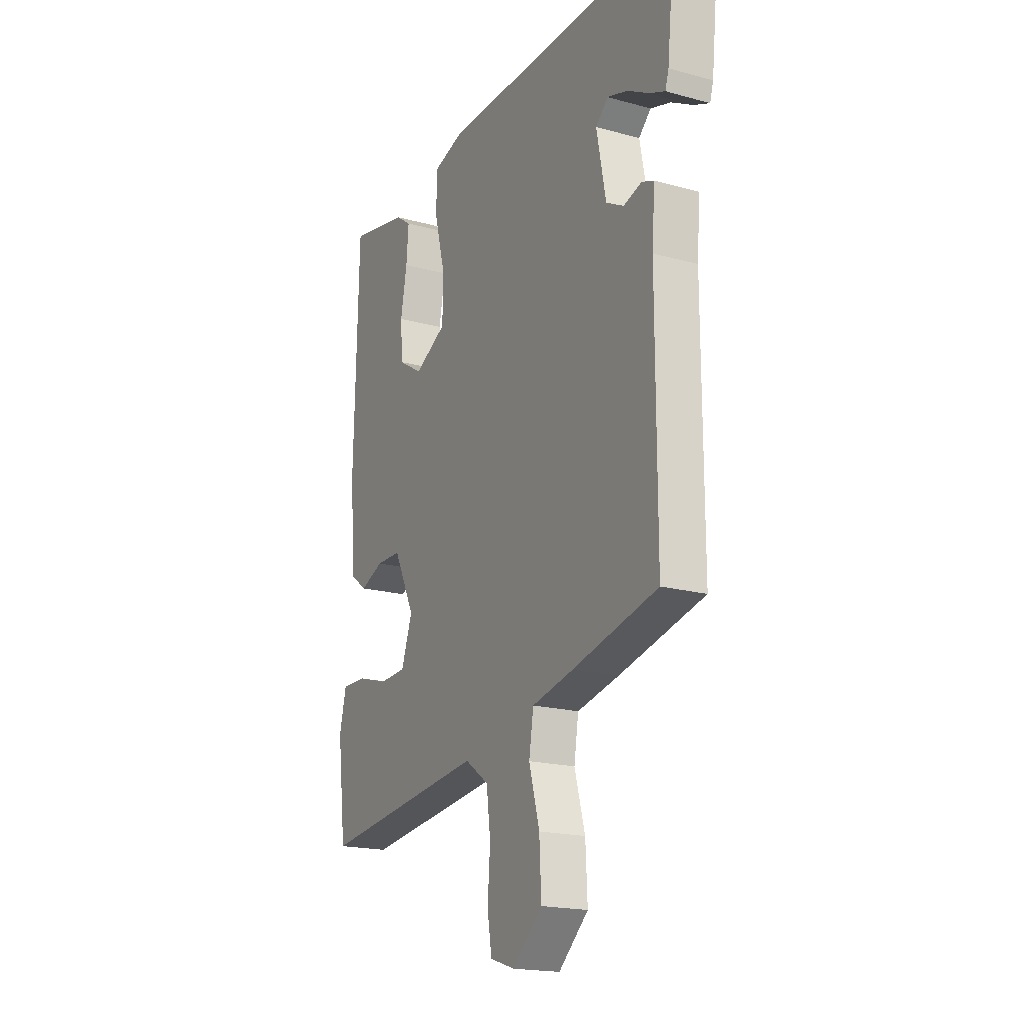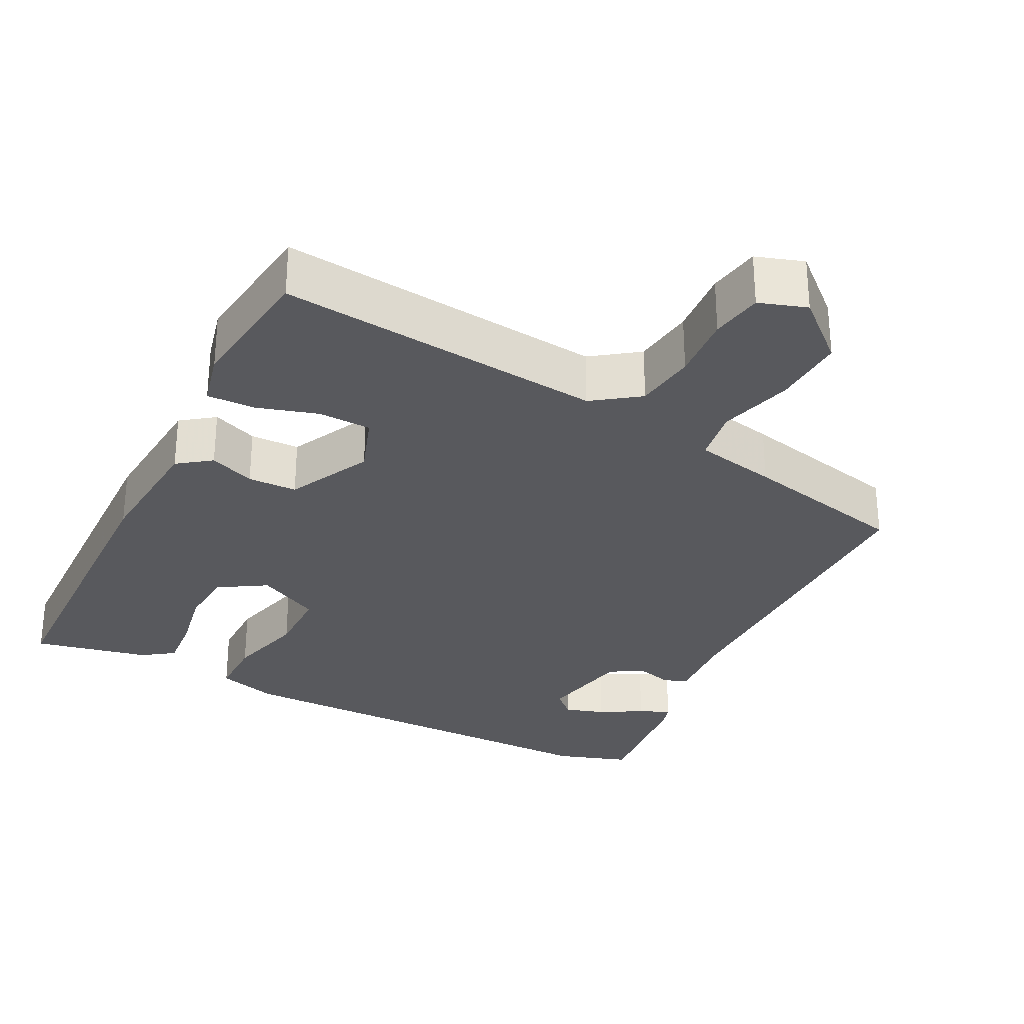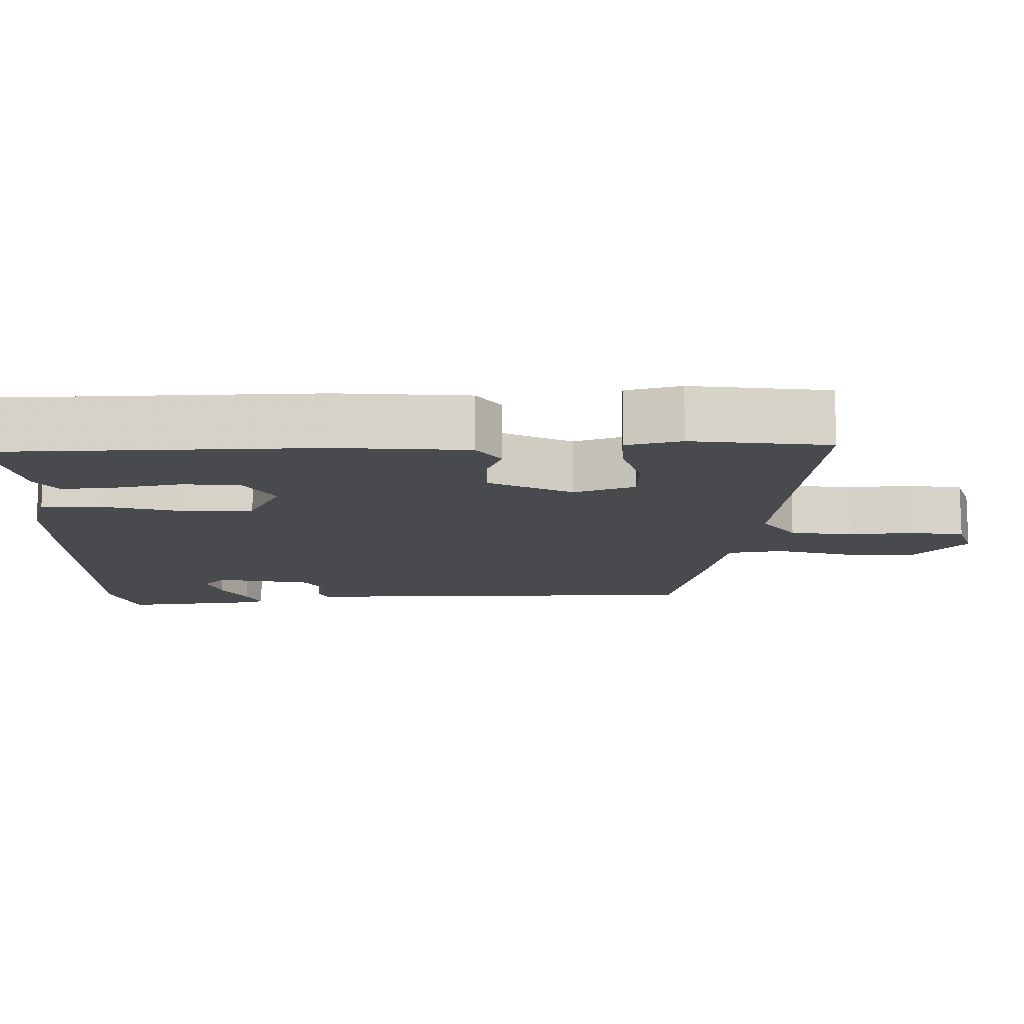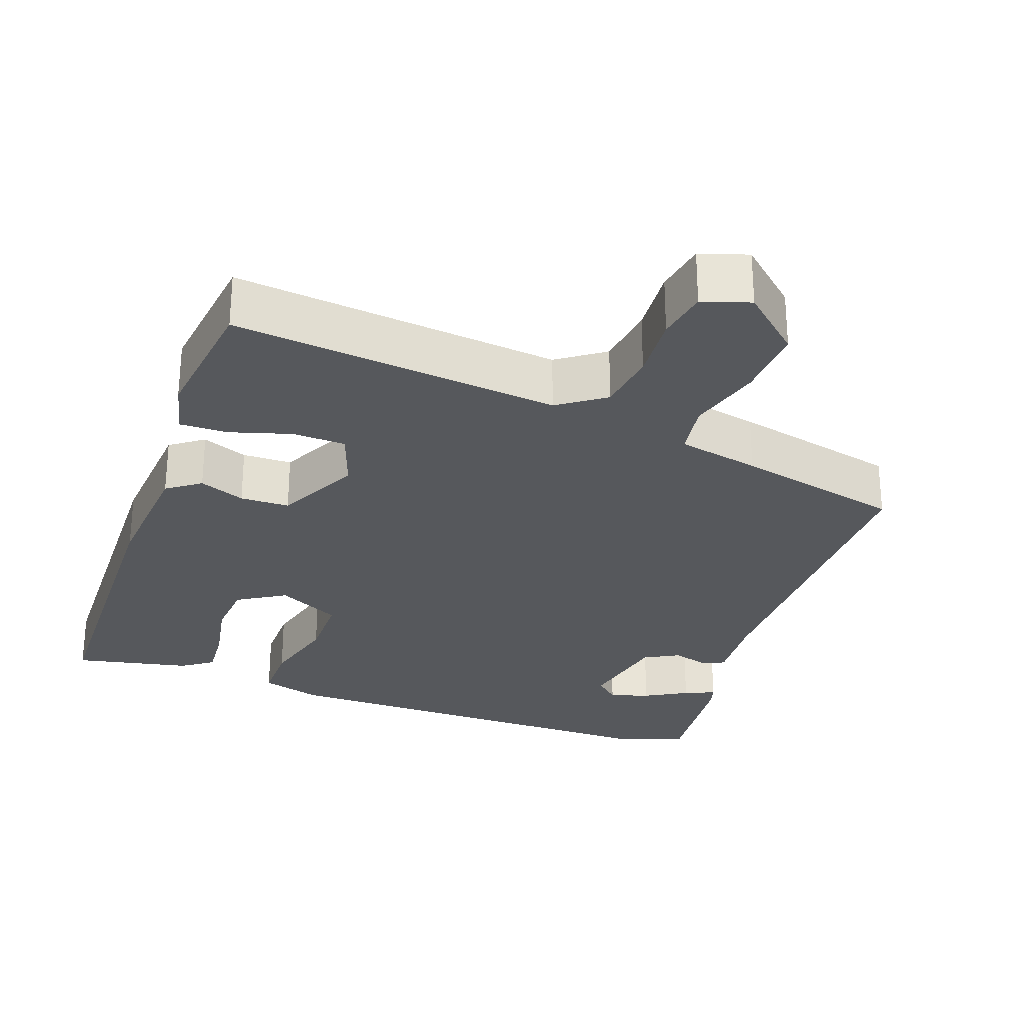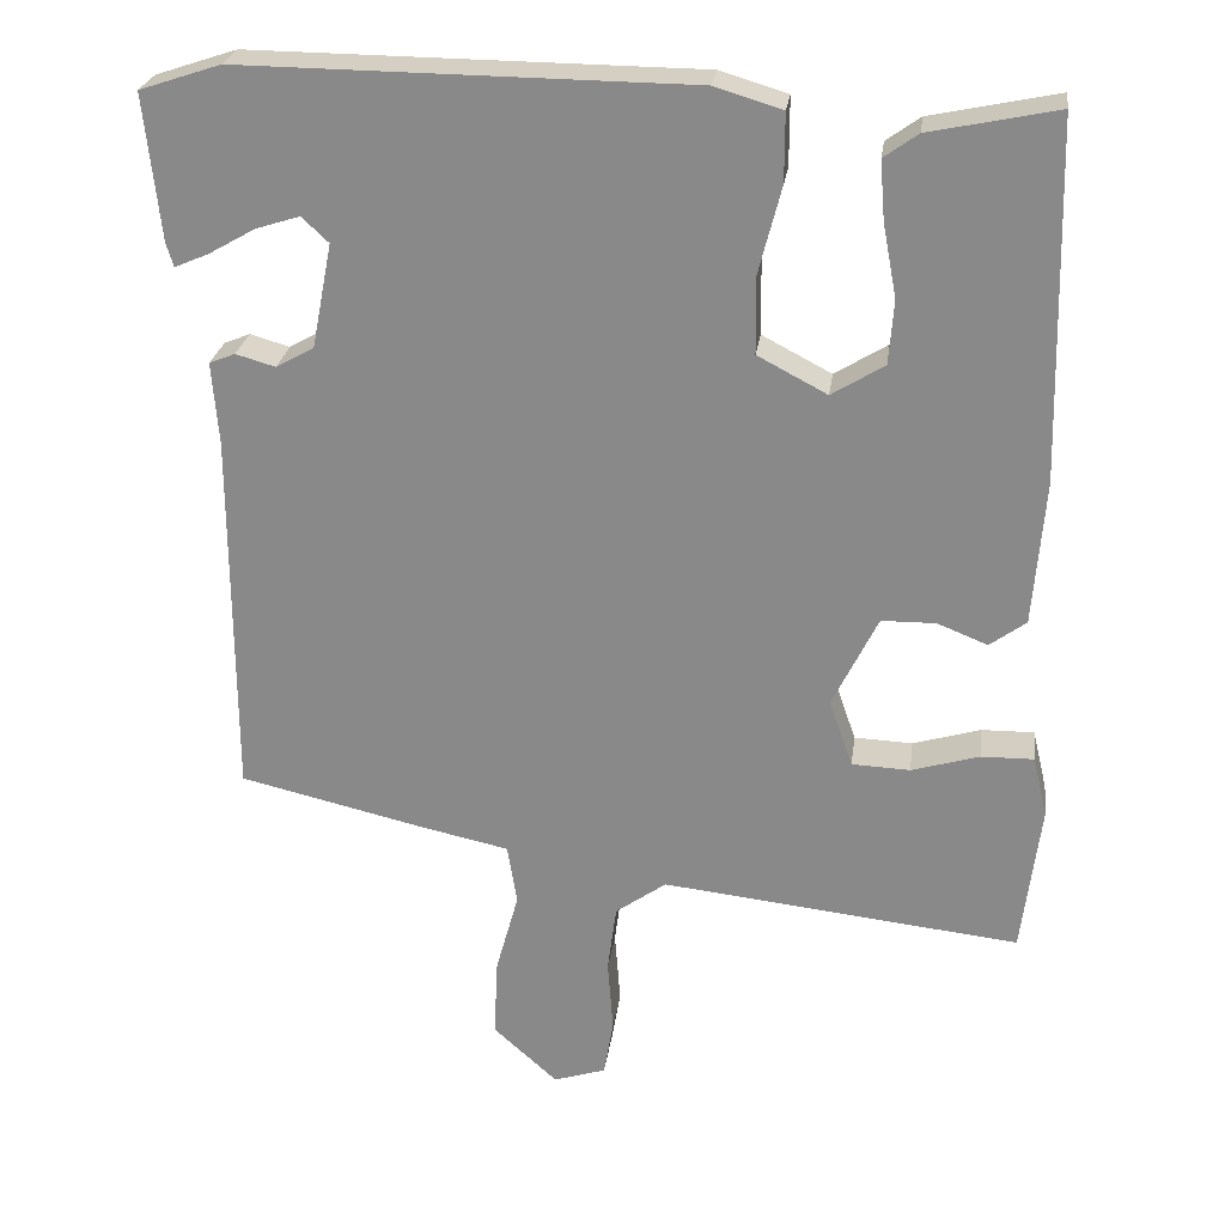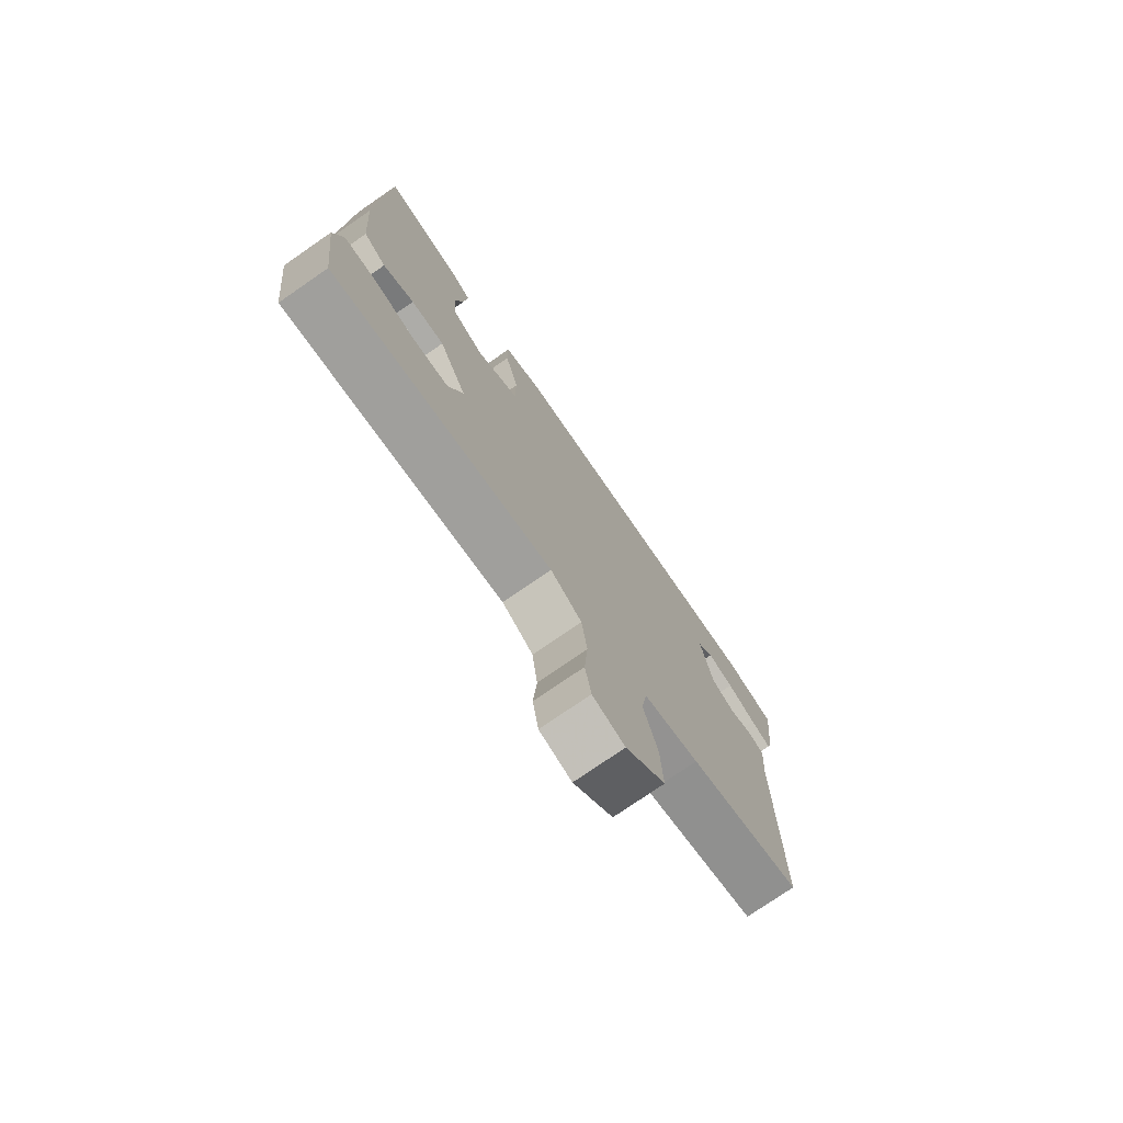
<metadata>
{"format":"obj","ext":"obj","renderer":"f3d","projection":"perspective","resolution":1024,"background":"white","views":[{"elev":-19.0,"azim":-117.4,"up":"+Z"},{"elev":-29.8,"azim":153.2,"up":"+Y"},{"elev":-12.8,"azim":91.2,"up":"+Y"},{"elev":-27.9,"azim":160.3,"up":"+Y"},{"elev":25.5,"azim":7.7,"up":"+Z"},{"elev":-76.0,"azim":124.6,"up":"+Z"}]}
</metadata>
<code>
v 0.496 0.07 -0.569
v 0.052 0.07 -0.52
v -0.011 0.07 -0.565
v -0.022 0.07 -0.649
v -0.015 0.07 -0.74
v -0.027 0.07 -0.811
v -0.092 0.07 -0.832
v -0.172 0.07 -0.76
v -0.167 0.07 -0.66
v -0.139 0.07 -0.559
v -0.151 0.07 -0.484
v -0.263 0.07 -0.46
v -0.49 0.07 -0.407
v -0.49 0.07 0.051
v -0.498 0.07 0.154
v -0.466 0.07 0.167
v -0.417 0.07 0.153
v -0.37 0.07 0.179
v -0.345 0.07 0.308
v -0.378 0.07 0.339
v -0.432 0.07 0.322
v -0.49 0.07 0.289
v -0.532 0.07 0.271
v -0.541 0.07 0.301
v -0.56 0.07 0.48
v -0.46 0.07 0.513
v 0.094 0.07 0.508
v 0.177 0.07 0.483
v 0.177 0.07 0.399
v 0.149 0.07 0.291
v 0.15 0.07 0.196
v 0.236 0.07 0.151
v 0.301 0.07 0.191
v 0.307 0.07 0.27
v 0.29 0.07 0.36
v 0.284 0.07 0.433
v 0.326 0.07 0.463
v 0.484 0.07 0.496
v 0.495 0.07 0.055
v 0.481 0.07 -0.124
v 0.436 0.07 -0.157
v 0.374 0.07 -0.132
v 0.307 0.07 -0.133
v 0.251 0.07 -0.247
v 0.28 0.07 -0.33
v 0.352 0.07 -0.333
v 0.436 0.07 -0.308
v 0.501 0.07 -0.307
v 0.519 0.07 -0.382
v 0.496 0 -0.569
v 0.052 0 -0.52
v -0.011 0 -0.565
v -0.022 0 -0.649
v -0.015 0 -0.74
v -0.027 0 -0.811
v -0.092 0 -0.832
v -0.172 0 -0.76
v -0.167 0 -0.66
v -0.139 0 -0.559
v -0.151 0 -0.484
v -0.263 0 -0.46
v -0.49 0 -0.407
v -0.49 0 0.051
v -0.498 0 0.154
v -0.466 0 0.167
v -0.417 0 0.153
v -0.37 0 0.179
v -0.345 0 0.308
v -0.378 0 0.339
v -0.432 0 0.322
v -0.49 0 0.289
v -0.532 0 0.271
v -0.541 0 0.301
v -0.56 0 0.48
v -0.46 0 0.513
v 0.094 0 0.508
v 0.177 0 0.483
v 0.177 0 0.399
v 0.149 0 0.291
v 0.15 0 0.196
v 0.236 0 0.151
v 0.301 0 0.191
v 0.307 0 0.27
v 0.29 0 0.36
v 0.284 0 0.433
v 0.326 0 0.463
v 0.484 0 0.496
v 0.495 0 0.055
v 0.481 0 -0.124
v 0.436 0 -0.157
v 0.374 0 -0.132
v 0.307 0 -0.133
v 0.251 0 -0.247
v 0.28 0 -0.33
v 0.352 0 -0.333
v 0.436 0 -0.308
v 0.501 0 -0.307
v 0.519 0 -0.382
f 46 47 48 49
f 45 46 49 1
f 39 40 41 42
f 39 42 43
f 38 39 43
f 34 35 36 37
f 33 34 37 38
f 27 28 29 30
f 27 30 31
f 26 27 31
f 25 26 31 32
f 21 22 23 24
f 20 21 24 25
f 14 15 16 17
f 14 17 18
f 11 12 13 14
f 11 14 18
f 7 8 9 10
f 7 10 11
f 4 5 6 7
f 3 4 7 11
f 2 3 11 18
f 45 1 2 18
f 33 38 43 44
f 32 33 44
f 20 25 32
f 19 20 32 44
f 18 19 44 45
f 98 97 96 95
f 50 98 95 94
f 91 90 89 88
f 92 91 88
f 92 88 87
f 86 85 84 83
f 87 86 83 82
f 79 78 77 76
f 80 79 76
f 80 76 75
f 81 80 75 74
f 73 72 71 70
f 74 73 70 69
f 66 65 64 63
f 67 66 63
f 63 62 61 60
f 67 63 60
f 59 58 57 56
f 60 59 56
f 56 55 54 53
f 60 56 53 52
f 67 60 52 51
f 67 51 50 94
f 93 92 87 82
f 93 82 81
f 81 74 69
f 93 81 69 68
f 94 93 68 67
f 1 50 51 2
f 2 51 52 3
f 3 52 53 4
f 4 53 54 5
f 5 54 55 6
f 6 55 56 7
f 7 56 57 8
f 8 57 58 9
f 9 58 59 10
f 10 59 60 11
f 11 60 61 12
f 12 61 62 13
f 13 62 63 14
f 14 63 64 15
f 15 64 65 16
f 16 65 66 17
f 17 66 67 18
f 18 67 68 19
f 19 68 69 20
f 20 69 70 21
f 21 70 71 22
f 22 71 72 23
f 23 72 73 24
f 24 73 74 25
f 25 74 75 26
f 26 75 76 27
f 27 76 77 28
f 28 77 78 29
f 29 78 79 30
f 30 79 80 31
f 31 80 81 32
f 32 81 82 33
f 33 82 83 34
f 34 83 84 35
f 35 84 85 36
f 36 85 86 37
f 37 86 87 38
f 38 87 88 39
f 39 88 89 40
f 40 89 90 41
f 41 90 91 42
f 42 91 92 43
f 43 92 93 44
f 44 93 94 45
f 45 94 95 46
f 46 95 96 47
f 47 96 97 48
f 48 97 98 49
f 49 98 50 1

</code>
